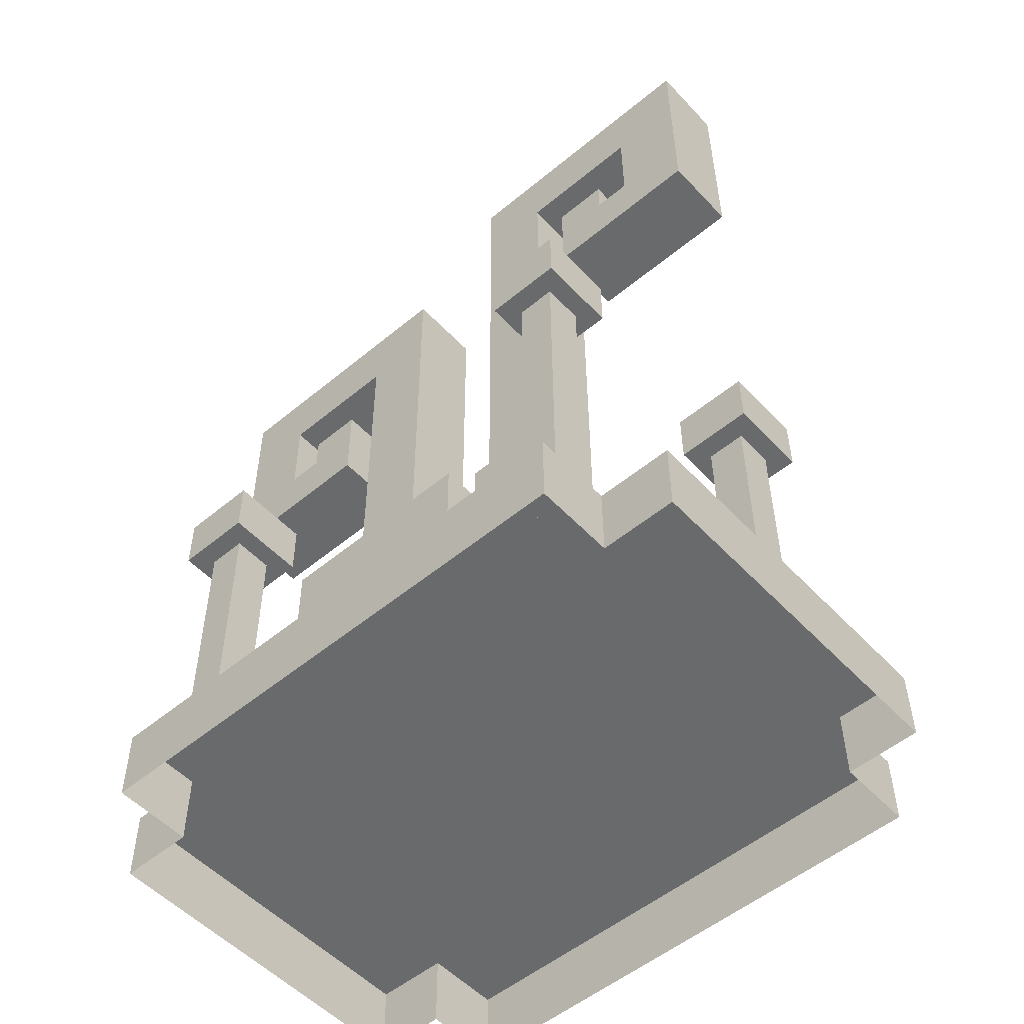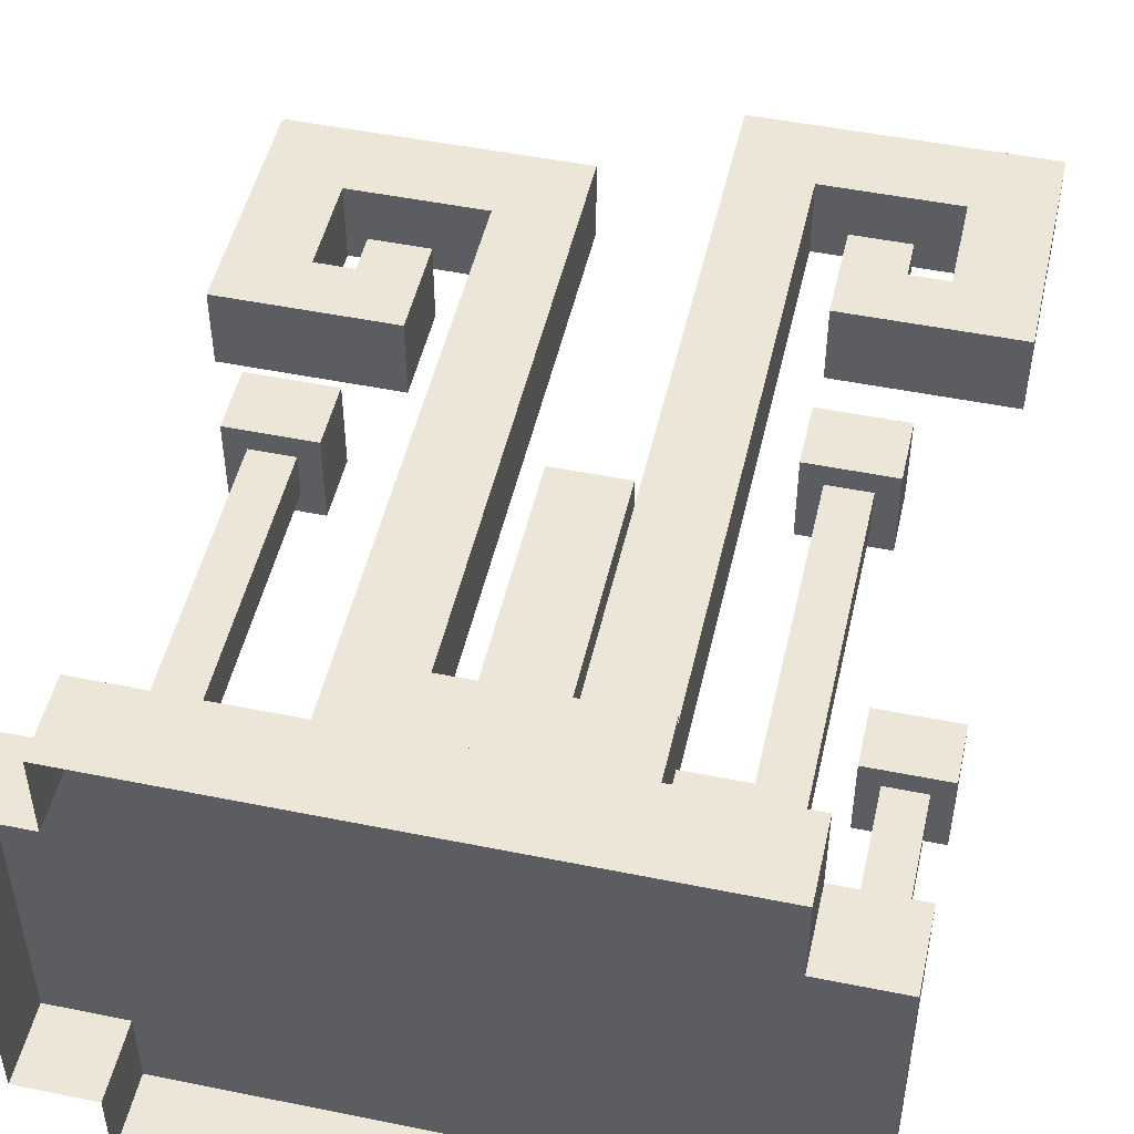
<metadata>
{"format":"obj","ext":"obj","renderer":"f3d","projection":"perspective","resolution":1024,"background":"white","views":[{"elev":-53.1,"azim":-138.4,"up":"+Z"},{"elev":49.0,"azim":-167.3,"up":"+Y"}]}
</metadata>
<code>
g alien_planet_space_flower_005
v 0.9 0.8202 0.2359
v -0.78 0.819 -0.004095
v 0.9 0.819 -0.004095
v -0.78 0.8202 0.2359
v -0.78 -0.8178 0.2441
v 0.9 -0.819 0.004095
v -0.78 -0.819 0.004095
v 0.9 -0.8178 0.2441
v -1.02 0.5682 0.2372
v -1.02 -0.567 0.002835
v -1.02 0.567 -0.002835
v -1.02 -0.5658 0.2428
v 1.14 -0.5658 0.2428
v 1.14 0.567 -0.002835
v 1.14 -0.567 0.002835
v 1.14 0.5682 0.2372
v 0.18 0.8211 0.4159
v -0.42 0.8202 0.2359
v 0.18 0.8202 0.2359
v -0.42 0.8211 0.4159
v -0.36 -0.5649 0.4228
v 0.66 -0.5658 0.2428
v -0.36 -0.5658 0.2428
v 0.66 -0.5649 0.4228
v 0.9 -0.3129 0.4216
v 0.9 0.2532 0.2387
v 0.9 -0.3138 0.2416
v 0.9 0.2541 0.4187
v -0.66 0.3276 2.518
v -0.48 0.0756 2.52
v -0.66 0.0756 2.52
v -0.48 0.3276 2.518
v -0.6 0.6993 1.257
v -0.72 0.6942 0.2365
v -0.6 0.6942 0.2365
v -0.72 0.6993 1.257
v 0.72 0.7611 1.016
v 0.6 0.7572 0.2362
v 0.72 0.7572 0.2362
v 0.6 0.7611 1.016
v -0.84 0.0675 0.8997
v -0.96 0.0642 0.2397
v -0.84 0.0642 0.2397
v -0.96 0.0675 0.8997
v 0.54 -0.3099 1.022
v 0.42 -0.3129 0.4216
v 0.54 -0.3129 0.4216
v 0.42 -0.3099 1.022
v -0.54 -0.4377 0.6622
v -0.66 -0.4398 0.2422
v -0.54 -0.4398 0.2422
v -0.66 -0.4377 0.6622
v -0.72 0.5733 1.257
v -0.6 0.5682 0.2372
v -0.72 0.5682 0.2372
v -0.6 0.5733 1.257
v 0.6 0.6351 1.017
v 0.72 0.6312 0.2368
v 0.6 0.6312 0.2368
v 0.72 0.6351 1.017
v -0.96 -0.0585 0.9003
v -0.84 -0.0618 0.2403
v -0.96 -0.0618 0.2403
v -0.84 -0.0585 0.9003
v 0.42 -0.4359 1.022
v 0.54 -0.4389 0.4222
v 0.42 -0.4389 0.4222
v 0.54 -0.4359 1.022
v -0.66 -0.5637 0.6628
v -0.54 -0.5658 0.2428
v -0.66 -0.5658 0.2428
v -0.54 -0.5637 0.6628
v -0.72 0.6993 1.257
v -0.72 0.5682 0.2372
v -0.72 0.6942 0.2365
v -0.72 0.5733 1.257
v 0.6 0.7611 1.016
v 0.6 0.6312 0.2368
v 0.6 0.7572 0.2362
v 0.6 0.6351 1.017
v -0.96 0.0675 0.8997
v -0.96 -0.0618 0.2403
v -0.96 0.0642 0.2397
v -0.96 -0.0585 0.9003
v 0.42 -0.3099 1.022
v 0.42 -0.4389 0.4222
v 0.42 -0.3129 0.4216
v 0.42 -0.4359 1.022
v -0.66 -0.4377 0.6622
v -0.66 -0.5658 0.2428
v -0.66 -0.4398 0.2422
v -0.66 -0.5637 0.6628
v -0.6 0.5733 1.257
v -0.6 0.6942 0.2365
v -0.6 0.5682 0.2372
v -0.6 0.6993 1.257
v 0.72 0.6351 1.017
v 0.72 0.7572 0.2362
v 0.72 0.6312 0.2368
v 0.72 0.7611 1.016
v -0.84 -0.0585 0.9003
v -0.84 0.0642 0.2397
v -0.84 -0.0618 0.2403
v -0.84 0.0675 0.8997
v 0.54 -0.4359 1.022
v 0.54 -0.3129 0.4216
v 0.54 -0.4389 0.4222
v 0.54 -0.3099 1.022
v -0.54 -0.5637 0.6628
v -0.54 -0.4398 0.2422
v -0.54 -0.5658 0.2428
v -0.54 -0.4377 0.6622
v 0.78 0.825 1.196
v 0.54 0.8241 1.016
v 0.78 0.8241 1.016
v 0.54 0.825 1.196
v -0.54 0.7632 1.436
v -0.78 0.7623 1.256
v -0.54 0.7623 1.256
v -0.78 0.7632 1.436
v -0.78 0.1314 1.079
v -1.02 0.1305 0.8994
v -0.78 0.1305 0.8994
v -1.02 0.1314 1.079
v 0.6 -0.246 1.201
v 0.36 -0.2469 1.021
v 0.6 -0.2469 1.021
v 0.36 -0.246 1.201
v -0.48 -0.3738 0.8419
v -0.72 -0.3747 0.6619
v -0.48 -0.3747 0.6619
v -0.72 -0.3738 0.8419
v 0.54 0.573 1.197
v 0.78 0.5721 1.017
v 0.54 0.5721 1.017
v 0.78 0.573 1.197
v -0.78 0.5112 1.437
v -0.54 0.5103 1.257
v -0.78 0.5103 1.257
v -0.54 0.5112 1.437
v -1.02 -0.1206 1.081
v -0.78 -0.1215 0.9006
v -1.02 -0.1215 0.9006
v -0.78 -0.1206 1.081
v 0.36 -0.498 1.203
v 0.6 -0.4989 1.023
v 0.36 -0.4989 1.023
v 0.6 -0.498 1.203
v -0.72 -0.6258 0.8431
v -0.48 -0.6267 0.6631
v -0.72 -0.6267 0.6631
v -0.48 -0.6258 0.8431
v 0.54 0.825 1.196
v 0.54 0.5721 1.017
v 0.54 0.8241 1.016
v 0.54 0.573 1.197
v -0.78 0.7632 1.436
v -0.78 0.5103 1.257
v -0.78 0.7623 1.256
v -0.78 0.5112 1.437
v -1.02 0.1314 1.079
v -1.02 -0.1215 0.9006
v -1.02 0.1305 0.8994
v -1.02 -0.1206 1.081
v 0.36 -0.246 1.201
v 0.36 -0.4989 1.023
v 0.36 -0.2469 1.021
v 0.36 -0.498 1.203
v -0.72 -0.3738 0.8419
v -0.72 -0.6267 0.6631
v -0.72 -0.3747 0.6619
v -0.72 -0.6258 0.8431
v 0.78 0.573 1.197
v 0.78 0.8241 1.016
v 0.78 0.5721 1.017
v 0.78 0.825 1.196
v -0.54 0.5112 1.437
v -0.54 0.7623 1.256
v -0.54 0.5103 1.257
v -0.54 0.7632 1.436
v -0.78 -0.1206 1.081
v -0.78 0.1305 0.8994
v -0.78 -0.1215 0.9006
v -0.78 0.1314 1.079
v 0.6 -0.498 1.203
v 0.6 -0.2469 1.021
v 0.6 -0.4989 1.023
v 0.6 -0.246 1.201
v -0.48 -0.6258 0.8431
v -0.48 -0.3747 0.6619
v -0.48 -0.6267 0.6631
v -0.48 -0.3738 0.8419
v 0.54 0.825 1.196
v 0.78 0.573 1.197
v 0.54 0.573 1.197
v 0.78 0.825 1.196
v -0.78 0.7632 1.436
v -0.54 0.5112 1.437
v -0.78 0.5112 1.437
v -0.54 0.7632 1.436
v -1.02 0.1314 1.079
v -0.78 -0.1206 1.081
v -1.02 -0.1206 1.081
v -0.78 0.1314 1.079
v 0.36 -0.246 1.201
v 0.6 -0.498 1.203
v 0.36 -0.498 1.203
v 0.6 -0.246 1.201
v -0.72 -0.3738 0.8419
v -0.48 -0.6258 0.8431
v -0.72 -0.6258 0.8431
v -0.48 -0.3738 0.8419
v 0.54 0.5721 1.017
v 0.78 0.8241 1.016
v 0.54 0.8241 1.016
v 0.78 0.5721 1.017
v -0.78 0.5103 1.257
v -0.54 0.7623 1.256
v -0.78 0.7623 1.256
v -0.54 0.5103 1.257
v -1.02 -0.1215 0.9006
v -0.78 0.1305 0.8994
v -1.02 0.1305 0.8994
v -0.78 -0.1215 0.9006
v 0.36 -0.4989 1.023
v 0.6 -0.2469 1.021
v 0.36 -0.2469 1.021
v 0.6 -0.4989 1.023
v -0.72 -0.6267 0.6631
v -0.48 -0.3747 0.6619
v -0.72 -0.3747 0.6619
v -0.48 -0.6267 0.6631
v 0.9 0.2541 0.4187
v 0.66 0.2532 0.2387
v 0.9 0.2532 0.2387
v 0.66 0.2541 0.4187
v 0.66 -0.3129 0.4216
v 0.9 -0.3138 0.2416
v 0.66 -0.3138 0.2416
v 0.9 -0.3129 0.4216
v 0.66 0.2541 0.4187
v 0.66 0.5052 0.2375
v 0.66 0.2532 0.2387
v 0.66 0.5061 0.4175
v 0.66 -0.5649 0.4228
v 0.66 -0.3138 0.2416
v 0.66 -0.5658 0.2428
v 0.66 -0.3129 0.4216
v 0.36 0.5061 0.4175
v 0.36 0.6312 0.2368
v 0.36 0.5052 0.2375
v 0.36 0.6321 0.4168
v 0.66 -0.3129 0.4216
v 0.9 0.2541 0.4187
v 0.9 -0.3129 0.4216
v 0.66 0.2541 0.4187
v -0.36 -0.3129 0.4216
v 0.66 -0.5649 0.4228
v -0.36 -0.5649 0.4228
v 0.36 0.5061 0.4175
v 0.66 0.5061 0.4175
v -0.42 0.6321 0.4168
v -0.6 0.6321 0.4168
v -0.6 -0.3129 0.4216
v 0.18 0.6321 0.4168
v 0.36 0.6321 0.4168
v -0.42 0.8211 0.4159
v 0.18 0.8211 0.4159
v 0.36 0.5061 0.4175
v 0.66 0.5052 0.2375
v 0.66 0.5061 0.4175
v 0.36 0.5052 0.2375
v 0.36 0.6321 0.4168
v 0.18 0.6312 0.2368
v 0.36 0.6312 0.2368
v 0.18 0.6321 0.4168
v 0.18 0.6321 0.4168
v 0.18 0.8202 0.2359
v 0.18 0.6312 0.2368
v 0.18 0.8211 0.4159
v -0.36 -0.3129 0.4216
v -0.36 -0.5658 0.2428
v -0.36 -0.3138 0.2416
v -0.36 -0.5649 0.4228
v -0.36 -0.3129 0.4216
v -0.6 -0.3138 0.2416
v -0.6 -0.3129 0.4216
v -0.36 -0.3138 0.2416
v -0.78 0.5682 0.2372
v -1.02 0.567 -0.002835
v -0.78 0.567 -0.002835
v -1.02 0.5682 0.2372
v 1.14 0.5682 0.2372
v 0.9 0.567 -0.002835
v 1.14 0.567 -0.002835
v 0.9 0.5682 0.2372
v -1.02 -0.5658 0.2428
v -0.78 -0.567 0.002835
v -1.02 -0.567 0.002835
v -0.78 -0.5658 0.2428
v 0.9 -0.5658 0.2428
v 1.14 -0.567 0.002835
v 0.9 -0.567 0.002835
v 1.14 -0.5658 0.2428
v -0.78 0.8202 0.2359
v -0.78 0.567 -0.002835
v -0.78 0.819 -0.004095
v -0.78 0.5682 0.2372
v -0.78 -0.5658 0.2428
v -0.78 -0.819 0.004095
v -0.78 -0.567 0.002835
v -0.78 -0.8178 0.2441
v 0.9 0.5682 0.2372
v 0.9 0.819 -0.004095
v 0.9 0.567 -0.002835
v 0.9 0.8202 0.2359
v 0.9 -0.8178 0.2441
v 0.9 -0.567 0.002835
v 0.9 -0.819 0.004095
v 0.9 -0.5658 0.2428
v -0.78 0.8202 0.2359
v 0.9 0.5682 0.2372
v -0.78 0.5682 0.2372
v 0.9 0.8202 0.2359
v -0.78 -0.5658 0.2428
v -1.02 -0.5658 0.2428
v -1.02 0.5682 0.2372
v 0.9 -0.5658 0.2428
v 0.9 -0.8178 0.2441
v -0.78 -0.8178 0.2441
v 1.14 0.5682 0.2372
v 1.14 -0.5658 0.2428
v -0.48 0.3276 2.518
v -0.66 0.327 2.398
v -0.48 0.3261 2.218
v -0.66 0.3276 2.518
v -0.78 0.327 2.398
v -1.02 0.3261 2.218
v -0.78 0.3285 2.698
v -1.02 0.3297 2.938
v -0.36 0.3285 2.698
v -0.12 0.3297 2.938
v -0.36 0.3171 0.4184
v -0.12 0.3171 0.4184
v -0.48 0.0756 2.52
v -0.48 0.3261 2.218
v -0.48 0.0741 2.22
v -0.48 0.3276 2.518
v -0.66 0.3276 2.518
v -0.66 0.075 2.4
v -0.66 0.327 2.398
v -0.66 0.0756 2.52
v -0.48 0.0756 2.52
v -0.66 0.075 2.4
v -0.66 0.0756 2.52
v -0.48 0.0741 2.22
v -1.02 0.0741 2.22
v -0.78 0.075 2.4
v -1.02 0.0777 2.94
v -0.78 0.0765 2.7
v -0.12 0.0777 2.94
v -0.36 0.0765 2.7
v -0.12 0.0651 0.4197
v -0.36 0.0651 0.4197
v -1.02 0.3261 2.218
v -0.48 0.0741 2.22
v -0.48 0.3261 2.218
v -1.02 0.0741 2.22
v -0.78 0.075 2.4
v -0.66 0.327 2.398
v -0.66 0.075 2.4
v -0.78 0.327 2.398
v -0.36 0.3285 2.698
v -0.36 0.0651 0.4197
v -0.36 0.3171 0.4184
v -0.36 0.0765 2.7
v -0.12 0.0777 2.94
v -0.12 0.3171 0.4184
v -0.12 0.0651 0.4197
v -0.12 0.3297 2.938
v -0.78 0.0765 2.7
v -0.36 0.3285 2.698
v -0.78 0.3285 2.698
v -0.36 0.0765 2.7
v -1.02 0.3297 2.938
v -1.02 0.0741 2.22
v -1.02 0.3261 2.218
v -1.02 0.0777 2.94
v -0.78 0.0765 2.7
v -0.78 0.327 2.398
v -0.78 0.075 2.4
v -0.78 0.3285 2.698
v -1.02 0.0777 2.94
v -0.12 0.3297 2.938
v -0.12 0.0777 2.94
v -1.02 0.3297 2.938
v 0.6 0.3261 2.218
v 0.78 0.0741 2.22
v 0.6 0.0741 2.22
v 0.78 0.3261 2.218
v 0.6 0.0741 2.22
v 0.78 0.0735 2.1
v 0.6 0.0726 1.92
v 0.78 0.0741 2.22
v 0.9 0.0735 2.1
v 1.14 0.0726 1.92
v 0.9 0.075 2.4
v 1.14 0.0762 2.64
v 0.48 0.075 2.4
v 0.24 0.0762 2.64
v 0.48 0.0651 0.4197
v 0.24 0.0651 0.4197
v 0.6 0.3261 2.218
v 0.6 0.0726 1.92
v 0.6 0.3246 1.918
v 0.6 0.0741 2.22
v 0.78 0.0741 2.22
v 0.78 0.3255 2.098
v 0.78 0.0735 2.1
v 0.78 0.3261 2.218
v 0.6 0.3261 2.218
v 0.78 0.3255 2.098
v 0.78 0.3261 2.218
v 0.6 0.3246 1.918
v 1.14 0.3246 1.918
v 0.9 0.3255 2.098
v 1.14 0.3282 2.638
v 0.9 0.327 2.398
v 0.24 0.3282 2.638
v 0.48 0.327 2.398
v 0.24 0.3171 0.4184
v 0.48 0.3171 0.4184
v 0.6 0.0726 1.92
v 1.14 0.3246 1.918
v 0.6 0.3246 1.918
v 1.14 0.0726 1.92
v 0.9 0.0735 2.1
v 0.78 0.3255 2.098
v 0.9 0.3255 2.098
v 0.78 0.0735 2.1
v 0.48 0.075 2.4
v 0.48 0.3171 0.4184
v 0.48 0.0651 0.4197
v 0.48 0.327 2.398
v 0.24 0.3282 2.638
v 0.24 0.0651 0.4197
v 0.24 0.3171 0.4184
v 0.24 0.0762 2.64
v 0.9 0.075 2.4
v 0.48 0.327 2.398
v 0.48 0.075 2.4
v 0.9 0.327 2.398
v 1.14 0.0762 2.64
v 1.14 0.3246 1.918
v 1.14 0.0726 1.92
v 1.14 0.3282 2.638
v 0.9 0.327 2.398
v 0.9 0.0735 2.1
v 0.9 0.3255 2.098
v 0.9 0.075 2.4
v 0.24 0.0762 2.64
v 1.14 0.3282 2.638
v 1.14 0.0762 2.64
v 0.24 0.3282 2.638
v 0.18 -0.1821 1.381
v -0.06 -0.3711 1.382
v -0.06 -0.1821 1.381
v 0.18 -0.3711 1.382
v -0.06 -0.1821 1.381
v -0.06 -0.3714 1.322
v -0.06 -0.1833 1.141
v -0.06 -0.3711 1.382
v -0.06 -0.4344 1.322
v -0.06 -0.6243 1.143
v -0.06 -0.4335 1.502
v -0.06 -0.6213 1.743
v -0.06 -0.1185 1.501
v -0.06 0.0717 1.74
v -0.06 -0.1239 0.4206
v -0.06 0.0651 0.4197
v 0.18 -0.1821 1.381
v -0.06 -0.1833 1.141
v 0.18 -0.1833 1.141
v -0.06 -0.1821 1.381
v -0.06 -0.3711 1.382
v 0.18 -0.3714 1.322
v -0.06 -0.3714 1.322
v 0.18 -0.3711 1.382
v 0.18 -0.1821 1.381
v 0.18 -0.3714 1.322
v 0.18 -0.3711 1.382
v 0.18 -0.1833 1.141
v 0.18 -0.6243 1.143
v 0.18 -0.4344 1.322
v 0.18 -0.6213 1.743
v 0.18 -0.4335 1.502
v 0.18 0.0717 1.74
v 0.18 -0.1185 1.501
v 0.18 0.0651 0.4197
v 0.18 -0.1239 0.4206
v -0.06 -0.1833 1.141
v 0.18 -0.6243 1.143
v 0.18 -0.1833 1.141
v -0.06 -0.6243 1.143
v -0.06 -0.4344 1.322
v 0.18 -0.3714 1.322
v 0.18 -0.4344 1.322
v -0.06 -0.3714 1.322
v -0.06 -0.1185 1.501
v 0.18 -0.1239 0.4206
v -0.06 -0.1239 0.4206
v 0.18 -0.1185 1.501
v 0.18 0.0717 1.74
v -0.06 0.0651 0.4197
v 0.18 0.0651 0.4197
v -0.06 0.0717 1.74
v -0.06 -0.4335 1.502
v 0.18 -0.1185 1.501
v -0.06 -0.1185 1.501
v 0.18 -0.4335 1.502
v -0.06 -0.6213 1.743
v 0.18 -0.6243 1.143
v -0.06 -0.6243 1.143
v 0.18 -0.6213 1.743
v 0.18 -0.4335 1.502
v -0.06 -0.4344 1.322
v 0.18 -0.4344 1.322
v -0.06 -0.4335 1.502
v -0.06 -0.6213 1.743
v 0.18 0.0717 1.74
v 0.18 -0.6213 1.743
v -0.06 0.0717 1.74
v -0.6 0.6321 0.4168
v -0.6 -0.3138 0.2416
v -0.6 0.6312 0.2368
v -0.6 -0.3129 0.4216
v -0.42 0.8211 0.4159
v -0.42 0.6312 0.2368
v -0.42 0.8202 0.2359
v -0.42 0.6321 0.4168
v -0.42 0.6321 0.4168
v -0.6 0.6312 0.2368
v -0.42 0.6312 0.2368
v -0.6 0.6321 0.4168
g alien_planet_space_flower_005_0
f -542 -543 -544
f -541 -544 -543
f -538 -539 -540
f -537 -540 -539
f -534 -535 -536
f -533 -536 -535
f -530 -531 -532
f -529 -532 -531
f -526 -527 -528
f -525 -528 -527
f -522 -523 -524
f -521 -524 -523
f -518 -519 -520
f -517 -520 -519
f -514 -515 -516
f -513 -516 -515
f -510 -511 -512
f -509 -512 -511
f -506 -507 -508
f -505 -508 -507
f -502 -503 -504
f -501 -504 -503
f -498 -499 -500
f -497 -500 -499
f -494 -495 -496
f -493 -496 -495
f -490 -491 -492
f -489 -492 -491
f -486 -487 -488
f -485 -488 -487
f -482 -483 -484
f -481 -484 -483
f -478 -479 -480
f -477 -480 -479
f -474 -475 -476
f -473 -476 -475
f -470 -471 -472
f -469 -472 -471
f -466 -467 -468
f -465 -468 -467
f -462 -463 -464
f -461 -464 -463
f -458 -459 -460
f -457 -460 -459
f -454 -455 -456
f -453 -456 -455
f -450 -451 -452
f -449 -452 -451
f -446 -447 -448
f -445 -448 -447
f -442 -443 -444
f -441 -444 -443
f -438 -439 -440
f -437 -440 -439
f -434 -435 -436
f -433 -436 -435
f -430 -431 -432
f -429 -432 -431
f -426 -427 -428
f -425 -428 -427
f -422 -423 -424
f -421 -424 -423
f -418 -419 -420
f -417 -420 -419
f -414 -415 -416
f -413 -416 -415
f -410 -411 -412
f -409 -412 -411
f -406 -407 -408
f -405 -408 -407
f -402 -403 -404
f -401 -404 -403
f -398 -399 -400
f -397 -400 -399
f -394 -395 -396
f -393 -396 -395
f -390 -391 -392
f -389 -392 -391
f -386 -387 -388
f -385 -388 -387
f -382 -383 -384
f -381 -384 -383
f -378 -379 -380
f -377 -380 -379
f -374 -375 -376
f -373 -376 -375
f -370 -371 -372
f -369 -372 -371
f -366 -367 -368
f -365 -368 -367
f -362 -363 -364
f -361 -364 -363
f -358 -359 -360
f -357 -360 -359
f -354 -355 -356
f -353 -356 -355
f -350 -351 -352
f -349 -352 -351
f -346 -347 -348
f -345 -348 -347
f -342 -343 -344
f -341 -344 -343
f -338 -339 -340
f -337 -340 -339
f -334 -335 -336
f -333 -336 -335
f -330 -331 -332
f -329 -332 -331
f -326 -327 -328
f -325 -328 -327
f -322 -323 -324
f -321 -324 -323
f -318 -319 -320
f -317 -320 -319
f -314 -315 -316
f -313 -316 -315
f -310 -311 -312
f -309 -312 -311
f -306 -307 -308
f -305 -308 -307
f -302 -303 -304
f -301 -304 -303
f -298 -299 -300
f -297 -300 -299
f -294 -295 -296
f -293 -296 -295
f -290 -291 -292
f -289 -292 -291
f -292 -289 -288
f -292 -288 -287
f -286 -287 -288
f -285 -288 -289
f -289 -284 -285
f -288 -285 -283
f -283 -282 -288
f -281 -288 -282
f -285 -280 -283
f -285 -279 -280
f -283 -280 -278
f -277 -278 -280
f -274 -275 -276
f -273 -276 -275
f -270 -271 -272
f -269 -272 -271
f -266 -267 -268
f -265 -268 -267
f -262 -263 -264
f -261 -264 -263
f -258 -259 -260
f -257 -260 -259
f -254 -255 -256
f -253 -256 -255
f -250 -251 -252
f -249 -252 -251
f -246 -247 -248
f -245 -248 -247
f -242 -243 -244
f -241 -244 -243
f -238 -239 -240
f -237 -240 -239
f -234 -235 -236
f -233 -236 -235
f -230 -231 -232
f -229 -232 -231
f -226 -227 -228
f -225 -228 -227
f -222 -223 -224
f -221 -224 -223
f -222 -220 -223
f -220 -222 -219
f -218 -219 -222
f -217 -223 -220
f -217 -220 -216
f -215 -216 -220
f -223 -217 -214
f -213 -214 -217
f -210 -211 -212
f -209 -212 -211
f -211 -210 -208
f -207 -208 -210
f -208 -207 -206
f -205 -206 -207
f -206 -205 -204
f -203 -204 -205
f -204 -203 -202
f -201 -202 -203
f -198 -199 -200
f -197 -200 -199
f -194 -195 -196
f -193 -196 -195
f -190 -191 -192
f -189 -192 -191
f -189 -191 -188
f -187 -188 -191
f -188 -187 -186
f -185 -186 -187
f -186 -185 -184
f -183 -184 -185
f -184 -183 -182
f -181 -182 -183
f -178 -179 -180
f -177 -180 -179
f -174 -175 -176
f -173 -176 -175
f -170 -171 -172
f -169 -172 -171
f -166 -167 -168
f -165 -168 -167
f -162 -163 -164
f -161 -164 -163
f -158 -159 -160
f -157 -160 -159
f -154 -155 -156
f -153 -156 -155
f -150 -151 -152
f -149 -152 -151
f -146 -147 -148
f -145 -148 -147
f -142 -143 -144
f -141 -144 -143
f -143 -142 -140
f -139 -140 -142
f -140 -139 -138
f -137 -138 -139
f -138 -137 -136
f -135 -136 -137
f -136 -135 -134
f -133 -134 -135
f -130 -131 -132
f -129 -132 -131
f -126 -127 -128
f -125 -128 -127
f -122 -123 -124
f -121 -124 -123
f -121 -123 -120
f -119 -120 -123
f -120 -119 -118
f -117 -118 -119
f -118 -117 -116
f -115 -116 -117
f -116 -115 -114
f -113 -114 -115
f -110 -111 -112
f -109 -112 -111
f -106 -107 -108
f -105 -108 -107
f -102 -103 -104
f -101 -104 -103
f -98 -99 -100
f -97 -100 -99
f -94 -95 -96
f -93 -96 -95
f -90 -91 -92
f -89 -92 -91
f -86 -87 -88
f -85 -88 -87
f -82 -83 -84
f -81 -84 -83
f -78 -79 -80
f -77 -80 -79
f -74 -75 -76
f -73 -76 -75
f -75 -74 -72
f -71 -72 -74
f -72 -71 -70
f -69 -70 -71
f -70 -69 -68
f -67 -68 -69
f -68 -67 -66
f -65 -66 -67
f -62 -63 -64
f -61 -64 -63
f -58 -59 -60
f -57 -60 -59
f -54 -55 -56
f -53 -56 -55
f -53 -55 -52
f -51 -52 -55
f -52 -51 -50
f -49 -50 -51
f -50 -49 -48
f -47 -48 -49
f -48 -47 -46
f -45 -46 -47
f -42 -43 -44
f -41 -44 -43
f -38 -39 -40
f -37 -40 -39
f -34 -35 -36
f -33 -36 -35
f -30 -31 -32
f -29 -32 -31
f -26 -27 -28
f -25 -28 -27
f -22 -23 -24
f -21 -24 -23
f -18 -19 -20
f -17 -20 -19
f -14 -15 -16
f -13 -16 -15
f -10 -11 -12
f -9 -12 -11
f -6 -7 -8
f -5 -8 -7
f -2 -3 -4
f -1 -4 -3

</code>
